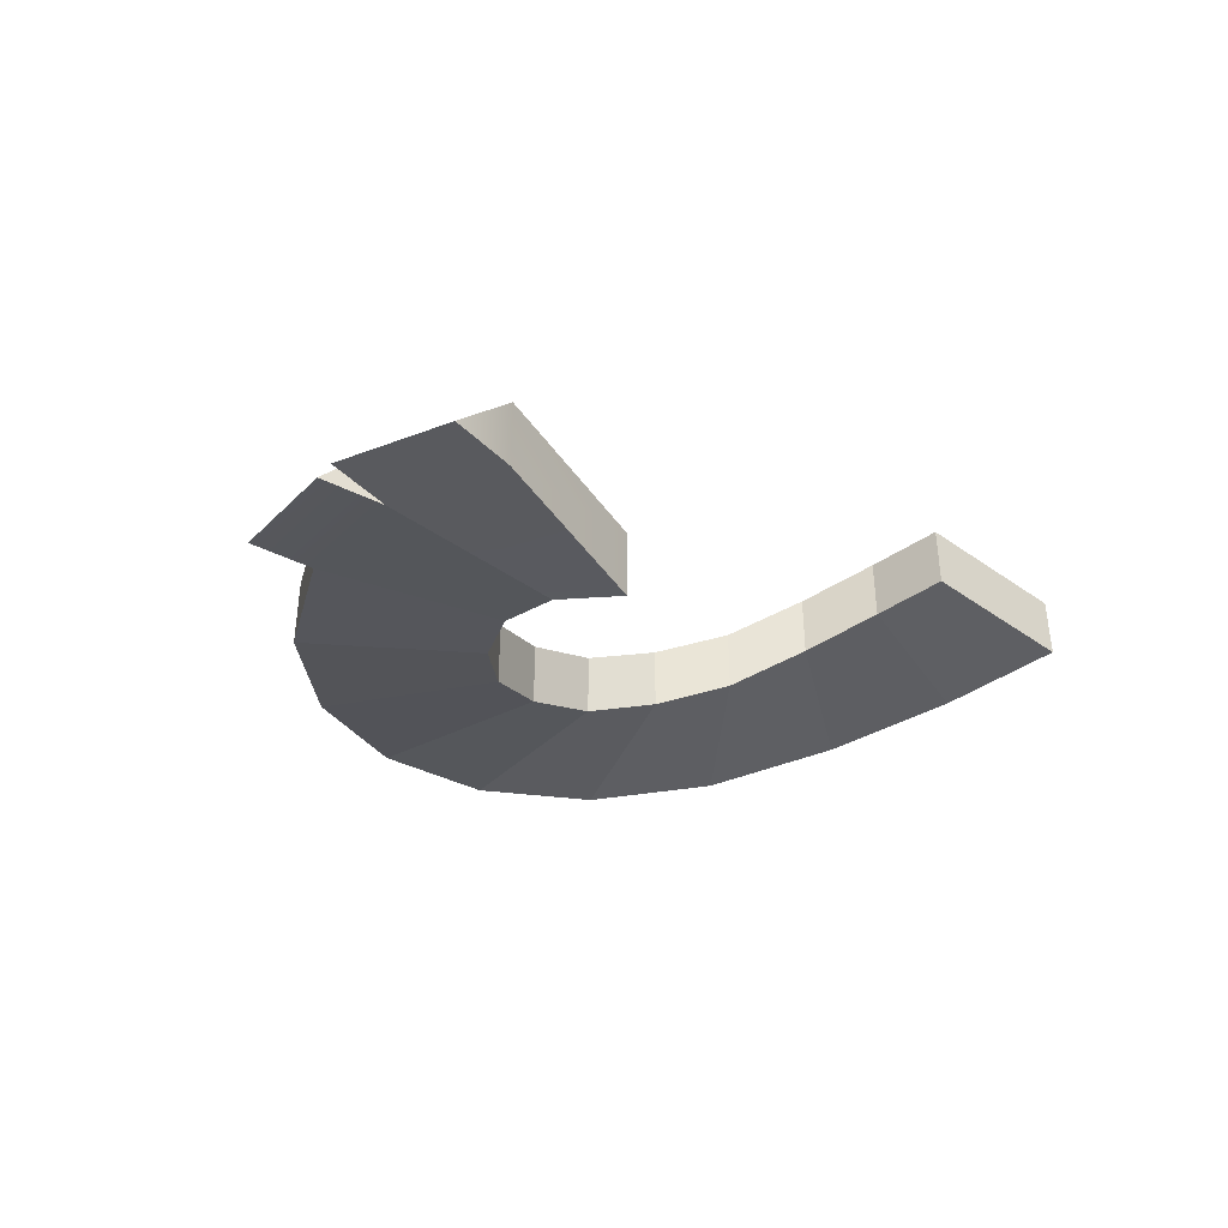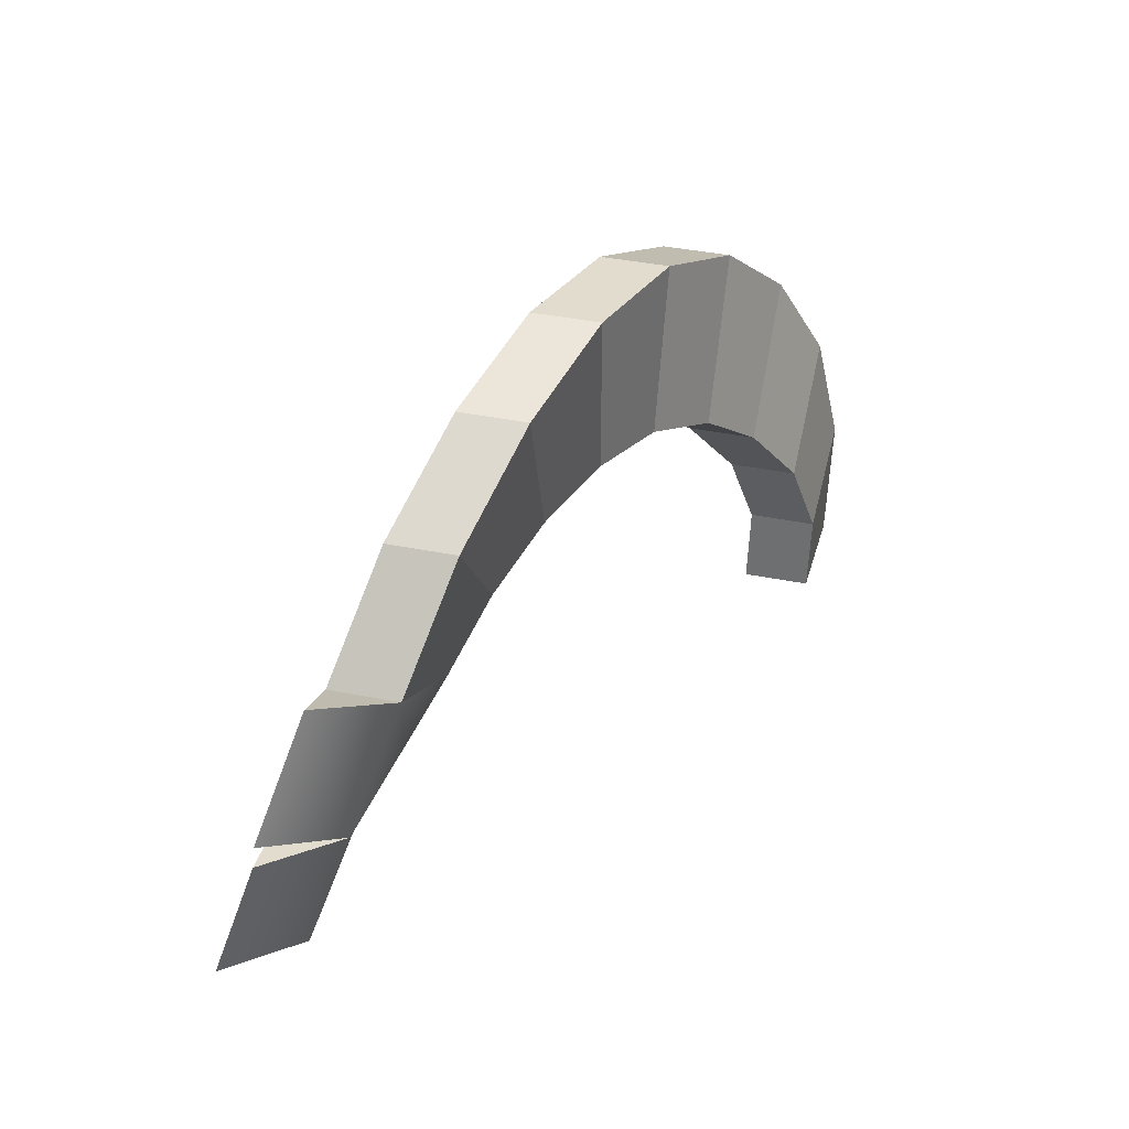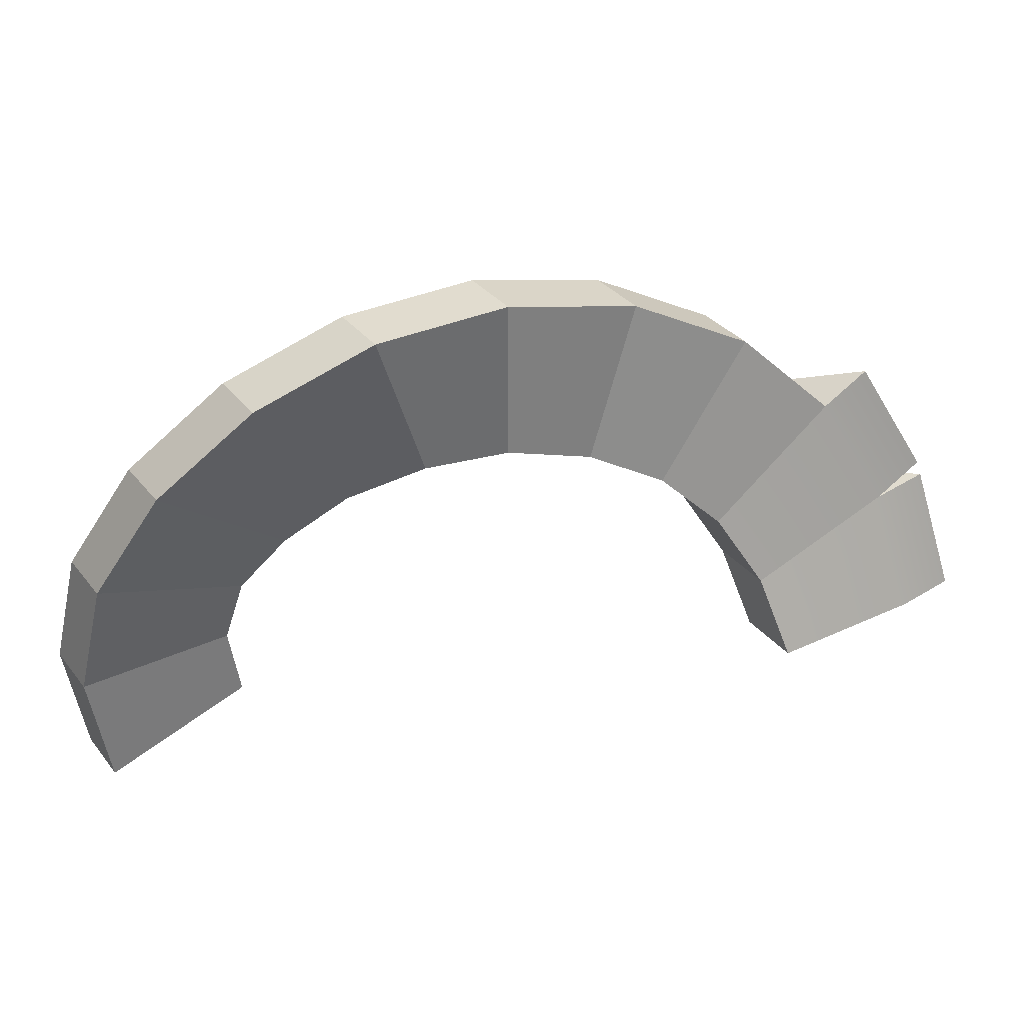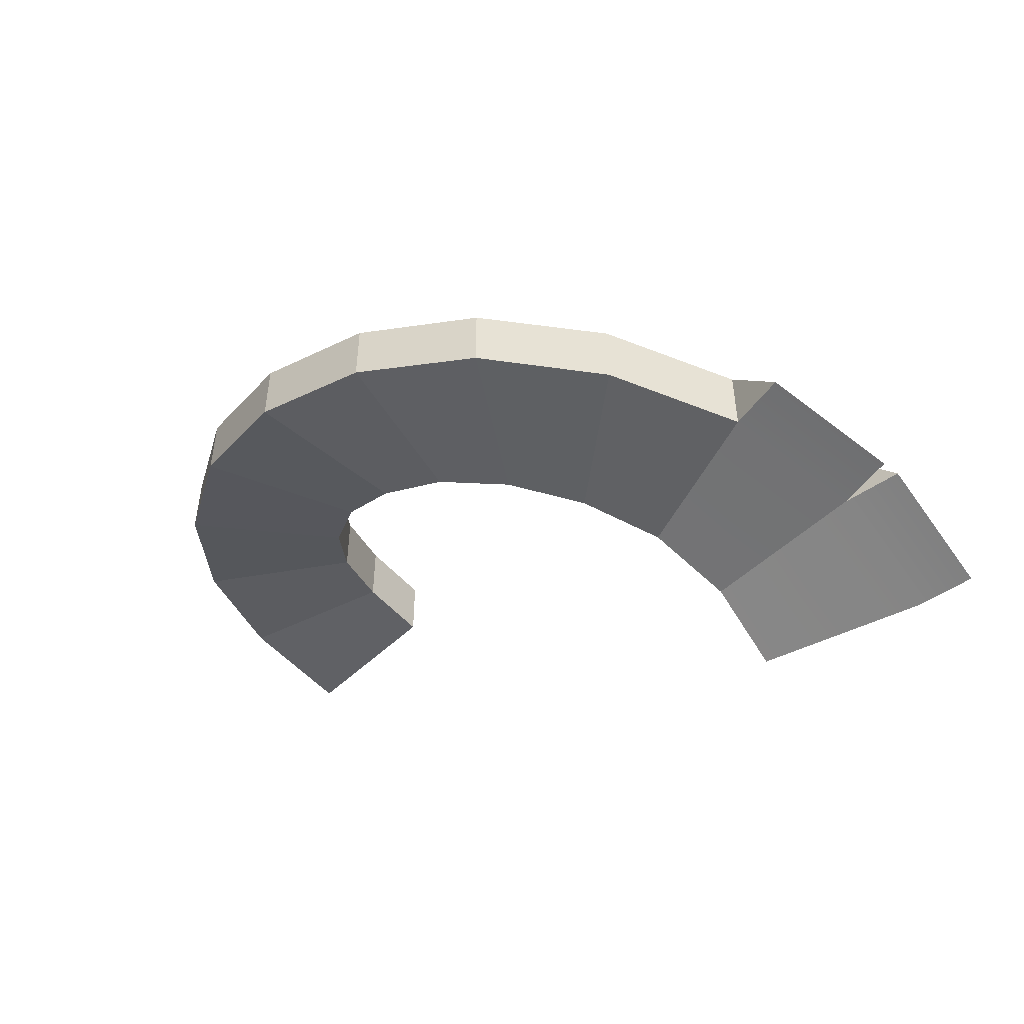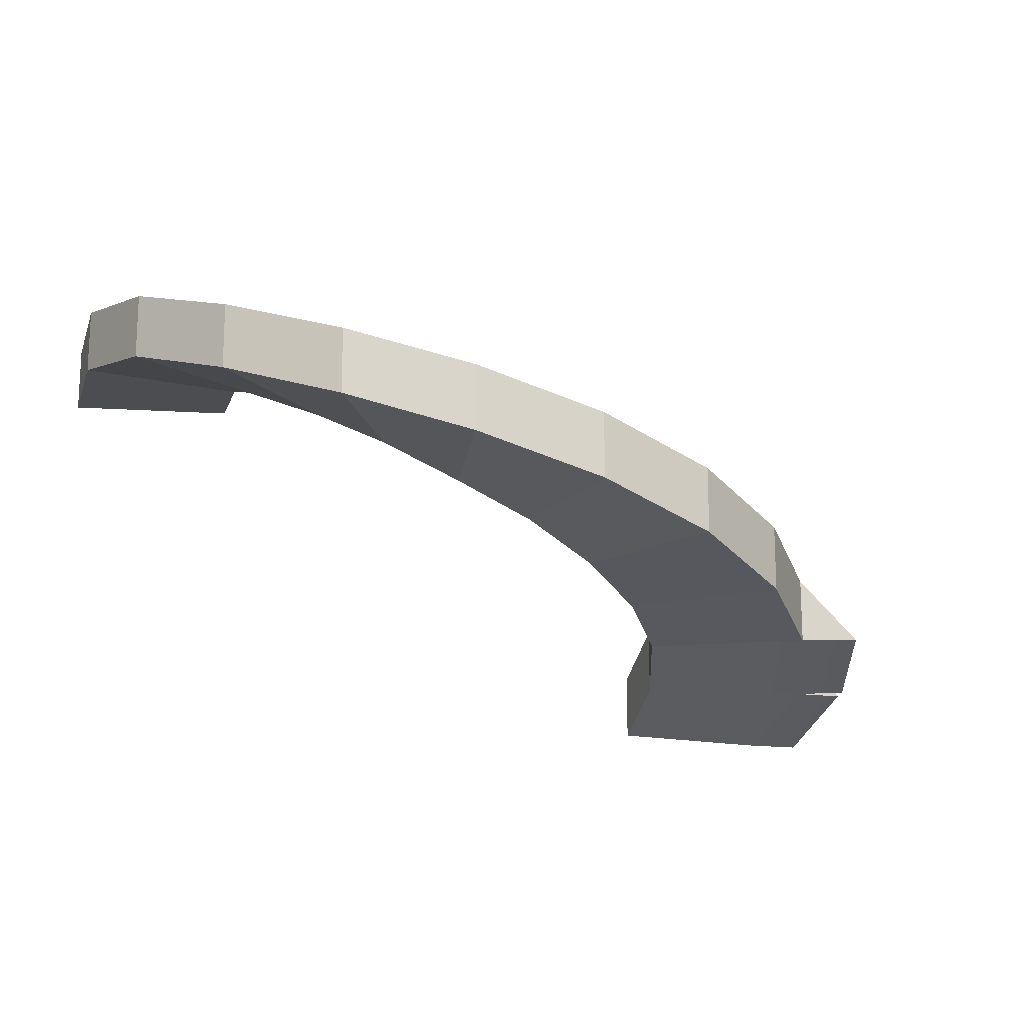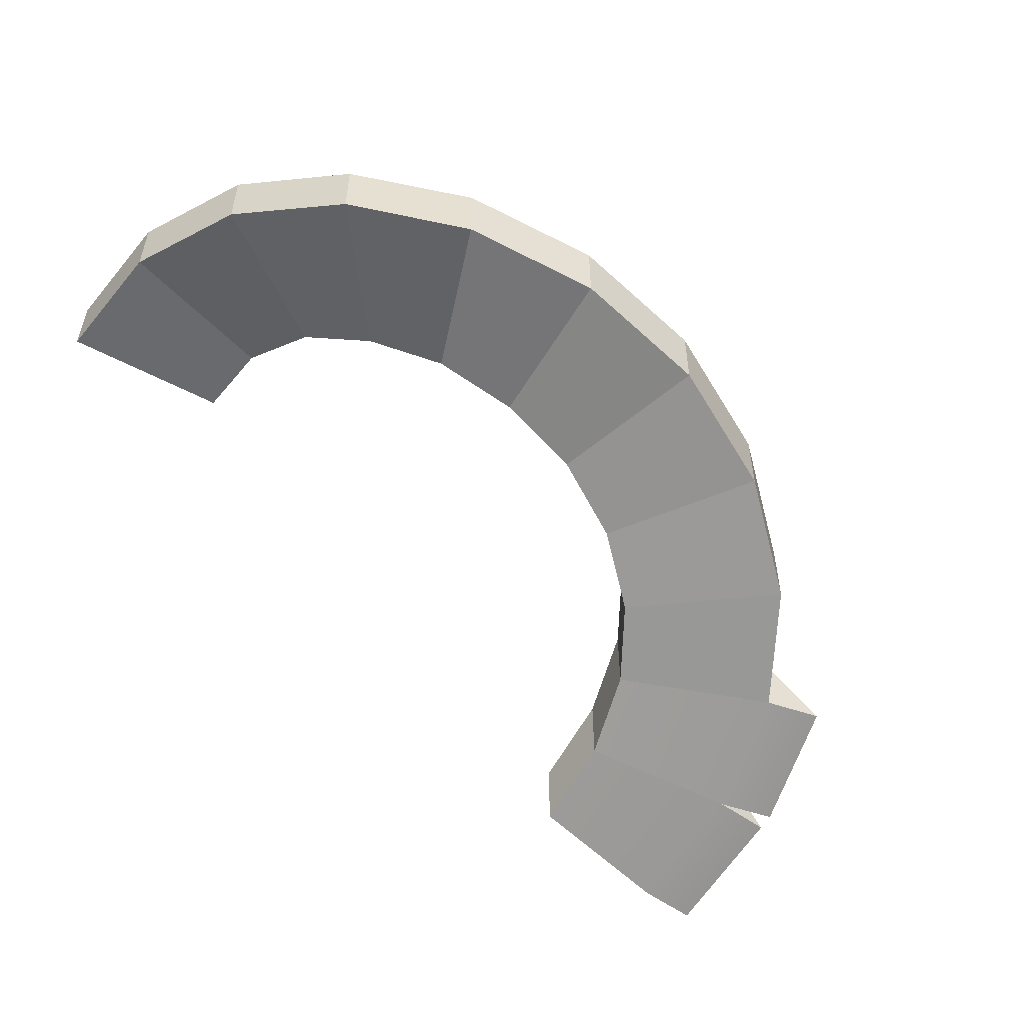
<metadata>
{"format":"obj","ext":"obj","renderer":"f3d","projection":"perspective","resolution":1024,"background":"white","views":[{"elev":-41.2,"azim":121.0,"up":"+Y"},{"elev":42.4,"azim":103.3,"up":"+Z"},{"elev":33.7,"azim":-32.5,"up":"+Z"},{"elev":-48.4,"azim":29.1,"up":"+Y"},{"elev":-16.0,"azim":-25.4,"up":"+Y"},{"elev":-53.0,"azim":-47.7,"up":"+Y"}]}
</metadata>
<code>
g default
v -46.12 31.5 0
v -27.59 31.5 0
v -46.12 24.07 0
v -27.59 24.07 0
v -43.87 28.84 14.25
v -26.24 28.84 8.526
v -43.87 21.41 14.25
v -26.24 21.41 8.526
g polySurface3
f 1 5 6 2
f 5 1 3 7
f 2 6 8 4
f 3 4 8 7
g default
v 37.32 0.5178 27.11
v 22.32 0.5178 16.22
v 37.32 -6.913 27.11
v 22.32 -6.913 16.22
v 43.87 -3.346 14.25
v 26.24 -3.346 8.526
v 43.87 -10.78 14.25
v 26.24 -10.78 8.526
v 43.06 -6.913 30.11
v 49.61 -10.78 17.25
g polySurface19
f 9 13 14 10
f 10 14 16 12
f 11 12 16 15
f 13 9 17 18
f 9 11 17
f 11 15 18 17
f 15 13 18
g default
v 43.87 -3.346 14.25
v 46.12 -7.793 0
v 26.24 -3.346 8.526
v 27.59 -7.793 0
v 43.87 -10.78 14.25
v 46.12 -15.22 0
v 27.59 -15.22 0
v 26.24 -10.78 8.526
v 50.36 -10.78 15.28
v 52.62 -15.22 1.029
g polySurface20
f 19 20 22 21
f 22 20 24 25
f 21 22 25 26
f 23 26 25 24
f 20 19 27 28
f 19 23 27
f 23 24 28 27
f 24 20 28
g default
v -37.32 24.27 27.11
v -22.32 24.27 16.22
v -37.32 16.84 27.11
v -22.32 16.84 16.22
v -27.11 19.59 37.32
v -16.22 19.92 22.32
v -27.11 12.16 37.32
v -16.22 12.49 22.32
g polySurface7
f 29 33 34 30
f 33 29 31 35
f 30 34 36 32
f 31 32 36 35
g default
v -27.11 19.59 37.32
v -16.22 19.92 22.32
v -27.11 12.16 37.32
v -16.22 12.49 22.32
v -14.25 15.24 43.87
v -8.526 15.24 26.24
v -14.25 7.806 43.87
v -8.526 7.806 26.24
g polySurface9
f 37 41 42 38
f 41 37 39 43
f 38 42 44 40
f 39 40 44 43
g default
v -14.25 15.24 43.87
v -8.526 15.24 26.24
v -14.25 7.806 43.87
v -8.526 7.806 26.24
v 0 11.23 46.12
v 0 11.23 27.59
v 0 3.795 46.12
v 0 3.795 27.59
g polySurface11
f 45 49 50 46
f 49 45 47 51
f 46 50 52 48
f 47 48 52 51
g default
v 27.11 3.681 37.32
v 16.22 3.681 22.32
v 27.11 -3.75 37.32
v 16.22 -3.75 22.32
v 37.32 0.5178 27.11
v 22.32 0.5178 16.22
v 37.32 -6.913 27.11
v 22.32 -6.913 16.22
g polySurface17
f 53 57 58 54
f 57 53 55 59
f 54 58 60 56
f 55 56 60 59
g default
v 0 11.23 46.12
v 0 11.23 27.59
v 0 3.795 46.12
v 0 3.795 27.59
v 14.25 7.387 43.87
v 8.526 7.28 26.24
v 14.25 -0.04375 43.87
v 8.526 -0.1508 26.24
g polySurface13
f 61 65 66 62
f 65 61 63 67
f 62 66 68 64
f 63 64 68 67
g default
v -43.87 28.84 14.25
v -26.24 28.84 8.526
v -43.87 21.41 14.25
v -26.24 21.41 8.526
v -37.32 24.27 27.11
v -22.32 24.27 16.22
v -37.32 16.84 27.11
v -22.32 16.84 16.22
g polySurface5
f 69 73 74 70
f 73 69 71 75
f 70 74 76 72
f 71 72 76 75
g default
v 14.25 7.387 43.87
v 8.526 7.28 26.24
v 14.25 -0.04374 43.87
v 8.526 -0.1508 26.24
v 27.11 3.681 37.32
v 16.22 3.681 22.32
v 27.11 -3.75 37.32
v 16.22 -3.75 22.32
g polySurface15
f 77 81 82 78
f 81 77 79 83
f 78 82 84 80
f 79 80 84 83
g default
v -43.87 31.5 -14.25
v -26.24 31.5 -8.526
v -43.87 24.07 -14.25
v -26.24 24.07 -8.526
v -46.12 31.5 0
v -27.59 31.5 0
v -46.12 24.07 0
v -27.59 24.07 0
g polySurface1
f 85 89 90 86
f 89 85 87 91
f 85 86 88 87
f 86 90 92 88
f 91 87 88 92

</code>
